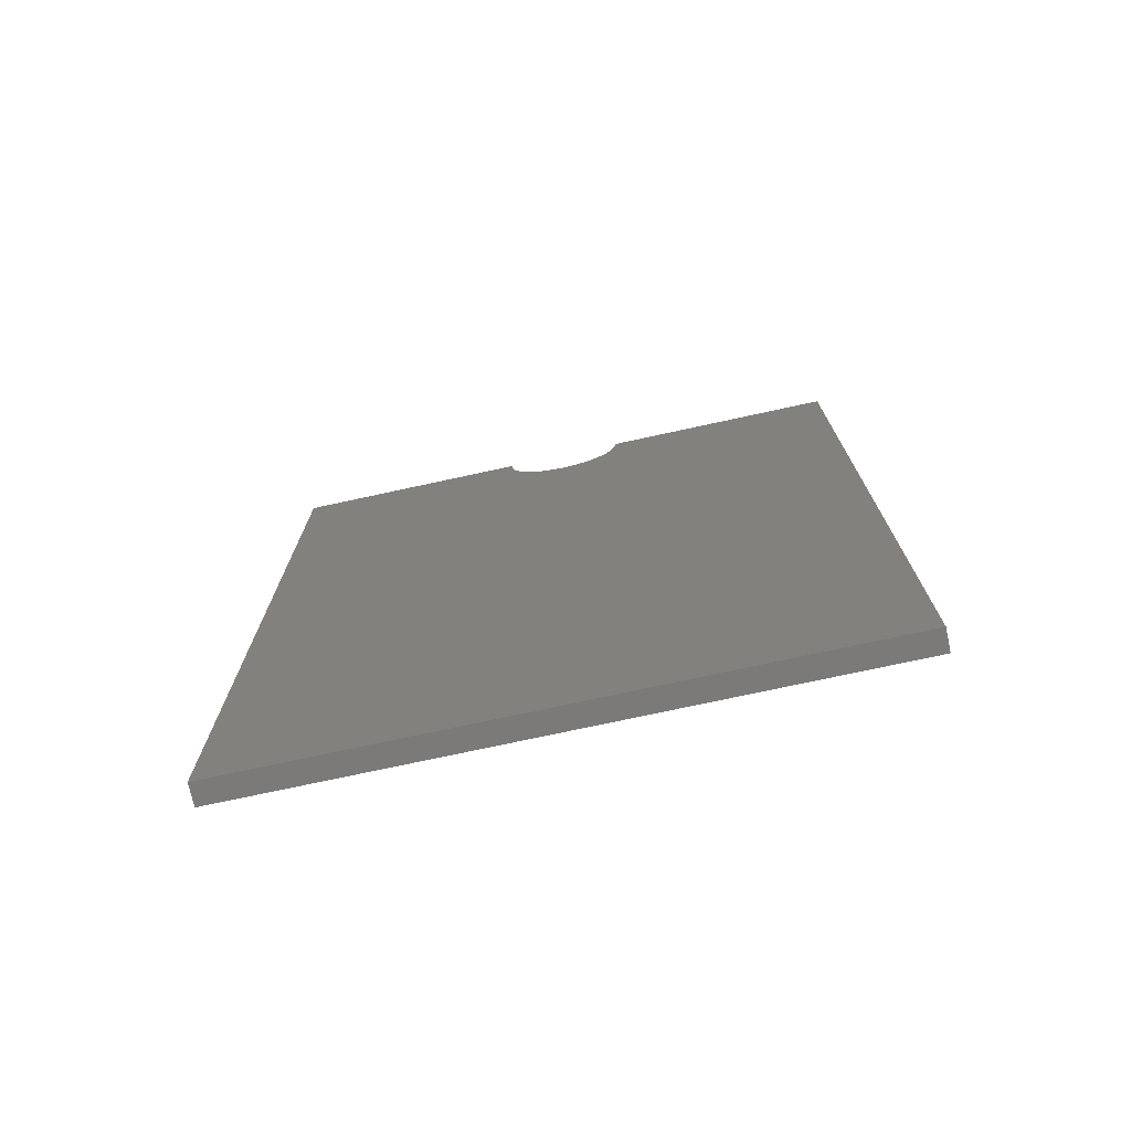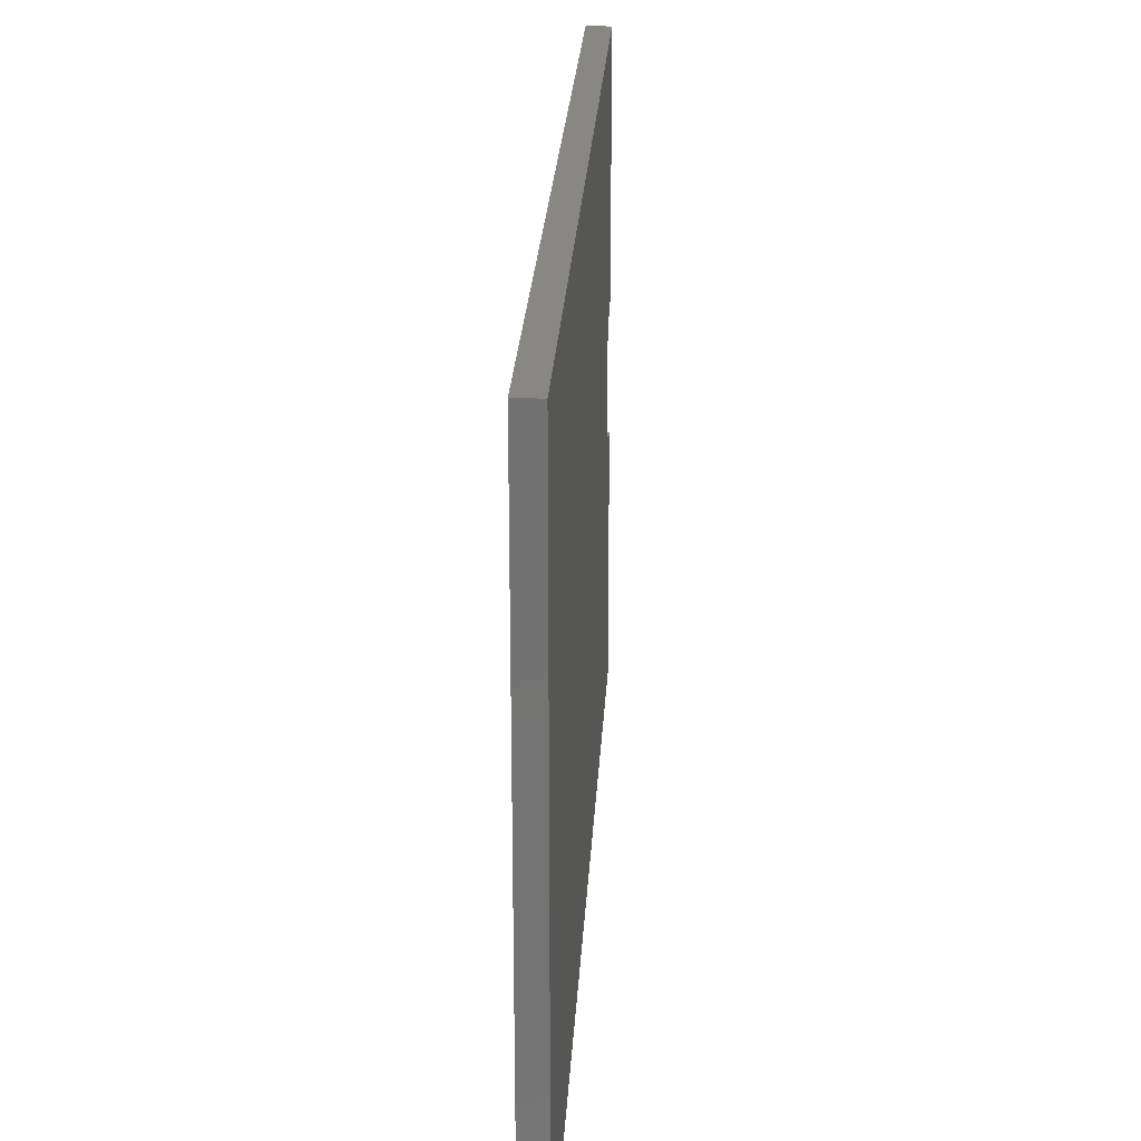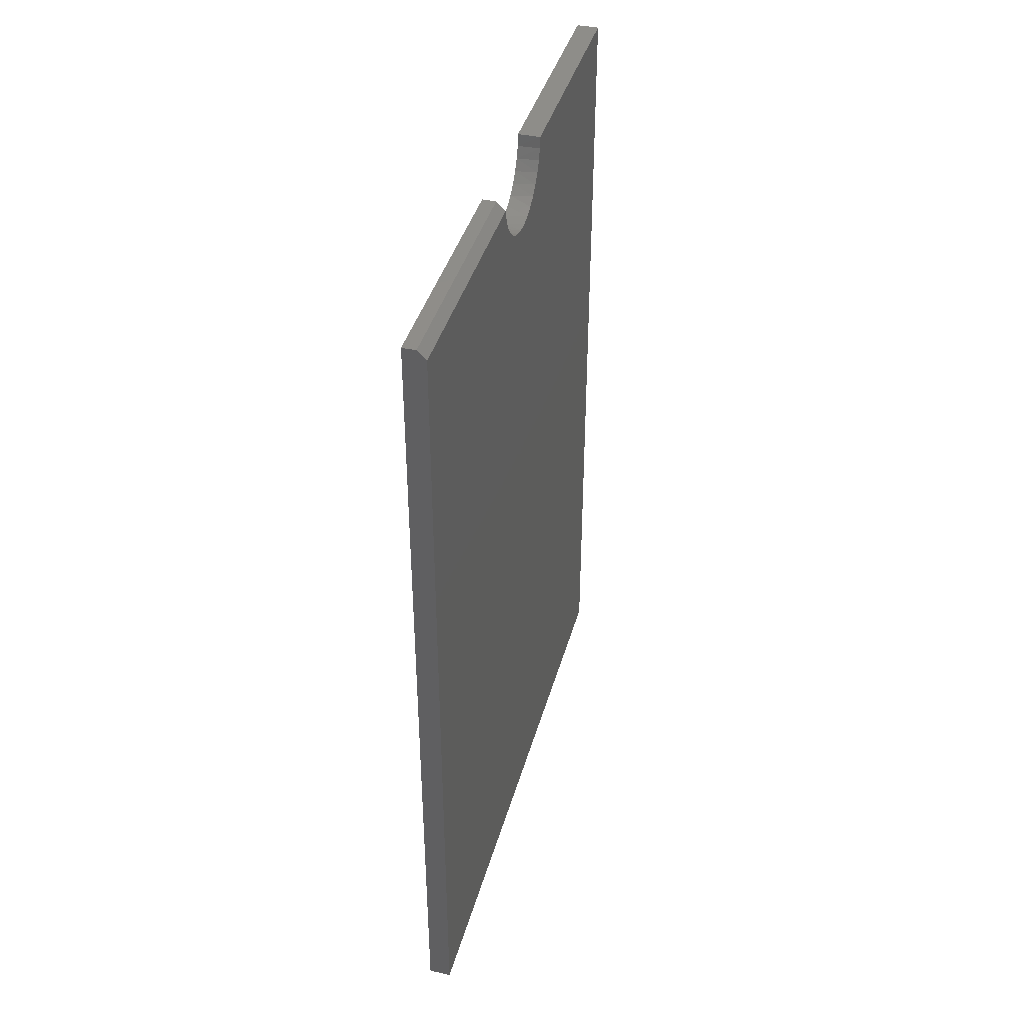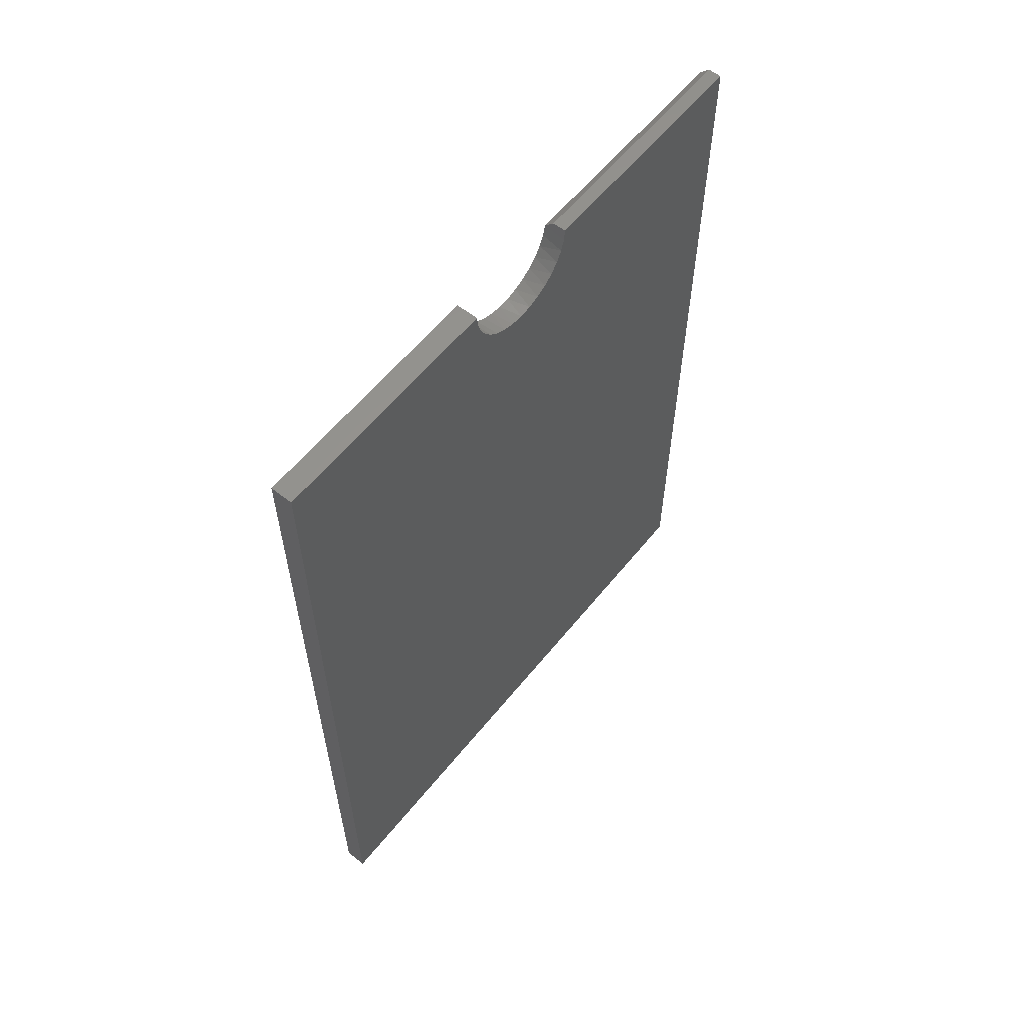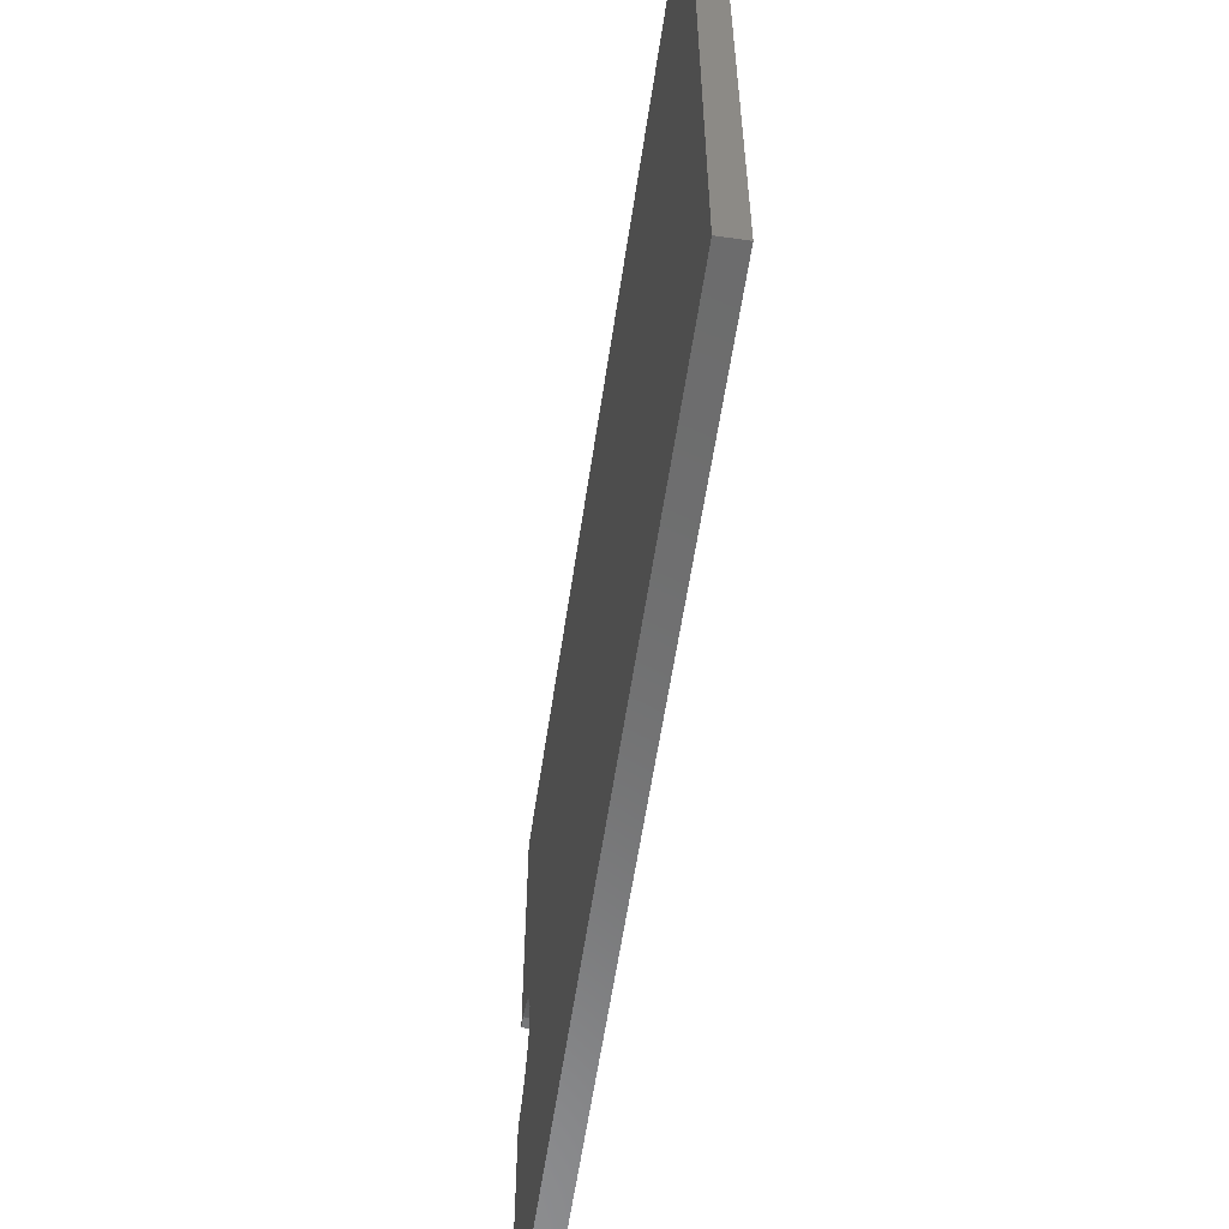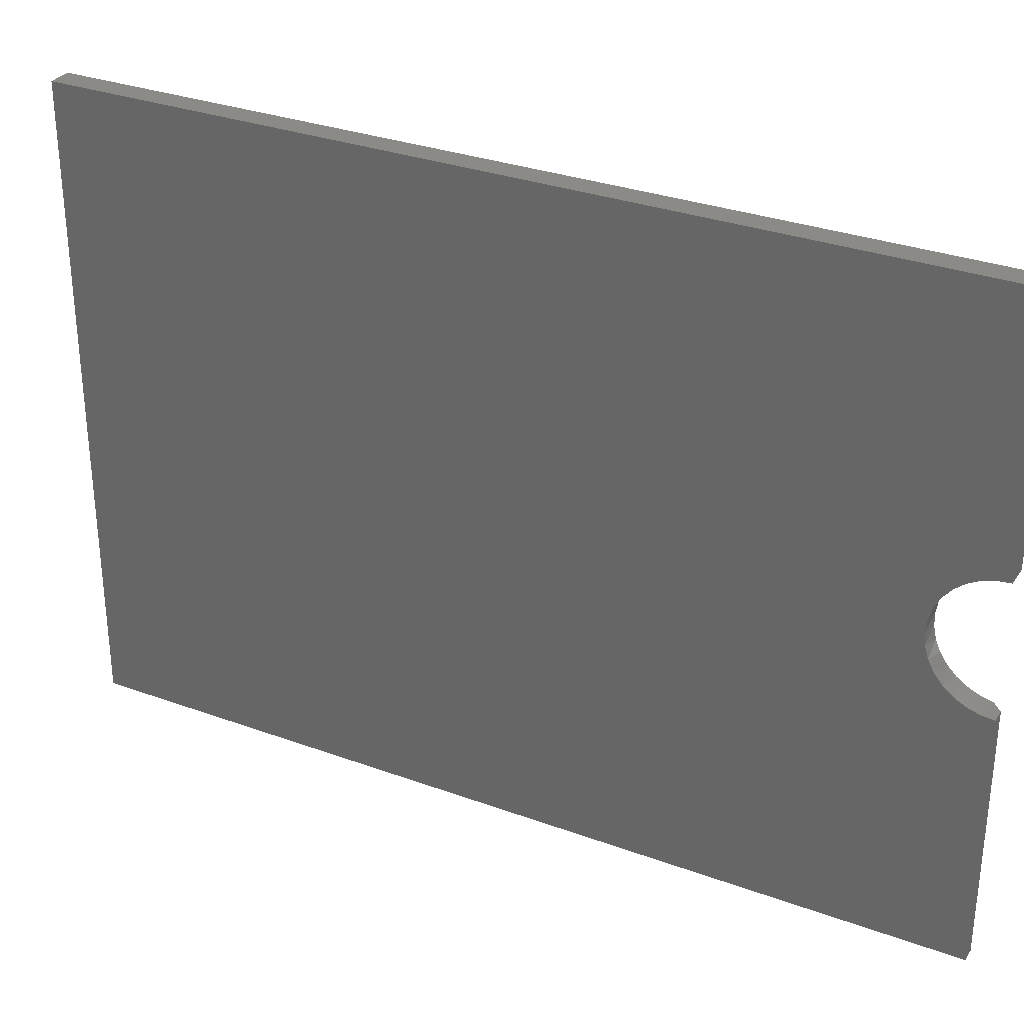
<metadata>
{"format":"stl","ext":"stl","renderer":"f3d","projection":"perspective","resolution":1024,"background":"white","views":[{"elev":-73.6,"azim":-77.7,"up":"+Z"},{"elev":25.1,"azim":-176.8,"up":"+Y"},{"elev":40.5,"azim":15.3,"up":"+Z"},{"elev":59.2,"azim":-141.3,"up":"+Z"},{"elev":-58.3,"azim":171.6,"up":"+Y"},{"elev":31.1,"azim":-62.4,"up":"+Y"}]}
</metadata>
<code>
# stl→obj: 44 verts, 84 faces
v 0.03906 0.5346 0.75
v 0.03906 0.1083 0.75
v 0.03906 0.1064 0.7294
v 0.03906 0.5346 -0.75
v 0.03906 0.1006 0.7095
v 0.03906 0.09128 0.6911
v 0.03906 0.07866 0.6747
v 0.03906 0.0632 0.6609
v 0.03906 0.04545 0.6503
v 0.03906 0.02602 0.6431
v 0.03906 0.005612 0.6398
v 0.03906 -0.5391 -0.75
v 0.03906 -0.01507 0.6402
v 0.03906 -0.03531 0.6445
v 0.03906 -0.05439 0.6526
v 0.03906 -0.07163 0.664
v 0.03906 -0.08645 0.6784
v 0.03906 -0.09831 0.6954
v 0.03906 -0.1068 0.7143
v 0.03906 -0.1116 0.7344
v 0.03906 -0.5391 0.7344
v 0 -0.5391 -0.75
v -1.665e-16 -0.5391 0.75
v 0.02344 -0.5391 0.75
v 0.02344 -0.1127 0.75
v -1.665e-16 -0.1127 0.75
v -1.641e-16 -0.1106 0.7284
v -1.597e-16 0.08968 0.6886
v -1.618e-16 0.09989 0.7077
v -1.579e-16 0.07593 0.6718
v -1.563e-16 0.05918 0.6581
v -1.552e-16 0.04008 0.6479
v -1.545e-16 0.01934 0.6416
v -1.543e-16 -0.00222 0.6395
v -1.545e-16 -0.02378 0.6416
v -1.552e-16 -0.04452 0.6479
v -1.563e-16 -0.06363 0.6581
v -1.579e-16 -0.08037 0.6718
v -1.597e-16 -0.09412 0.6886
v -1.618e-16 -0.1043 0.7077
v -1.641e-16 0.1062 0.7284
v -1.665e-16 0.1083 0.75
v -1.665e-16 0.5346 0.75
v 7.299e-33 0.5346 -0.75
f 1 2 3
f 4 1 3
f 4 3 5
f 4 5 6
f 4 6 7
f 4 7 8
f 4 8 9
f 4 9 10
f 4 10 11
f 4 11 12
f 12 11 13
f 12 13 14
f 12 14 15
f 12 15 16
f 12 16 17
f 12 17 18
f 12 18 19
f 12 19 20
f 12 20 21
f 22 12 23
f 23 12 21
f 23 21 24
f 25 26 24
f 24 26 23
f 19 27 20
f 27 25 20
f 28 6 29
f 7 6 28
f 30 7 28
f 8 7 30
f 31 8 30
f 9 8 31
f 32 9 31
f 10 9 32
f 33 10 32
f 11 10 33
f 34 11 33
f 13 11 34
f 35 13 34
f 14 13 35
f 36 14 35
f 15 14 36
f 37 15 36
f 37 16 15
f 16 37 38
f 38 17 16
f 17 38 39
f 39 18 17
f 18 39 40
f 40 19 18
f 19 40 27
f 27 26 25
f 6 5 29
f 29 5 3
f 29 3 41
f 41 3 2
f 41 2 42
f 20 25 21
f 21 25 24
f 41 42 43
f 26 27 23
f 44 22 34
f 44 34 33
f 44 33 32
f 44 32 31
f 44 31 30
f 44 30 28
f 44 28 29
f 44 29 41
f 44 41 43
f 22 23 27
f 22 27 40
f 22 40 39
f 22 39 38
f 22 38 37
f 22 37 36
f 22 36 35
f 22 35 34
f 1 43 2
f 2 43 42
f 4 44 1
f 1 44 43
f 12 22 4
f 4 22 44

</code>
